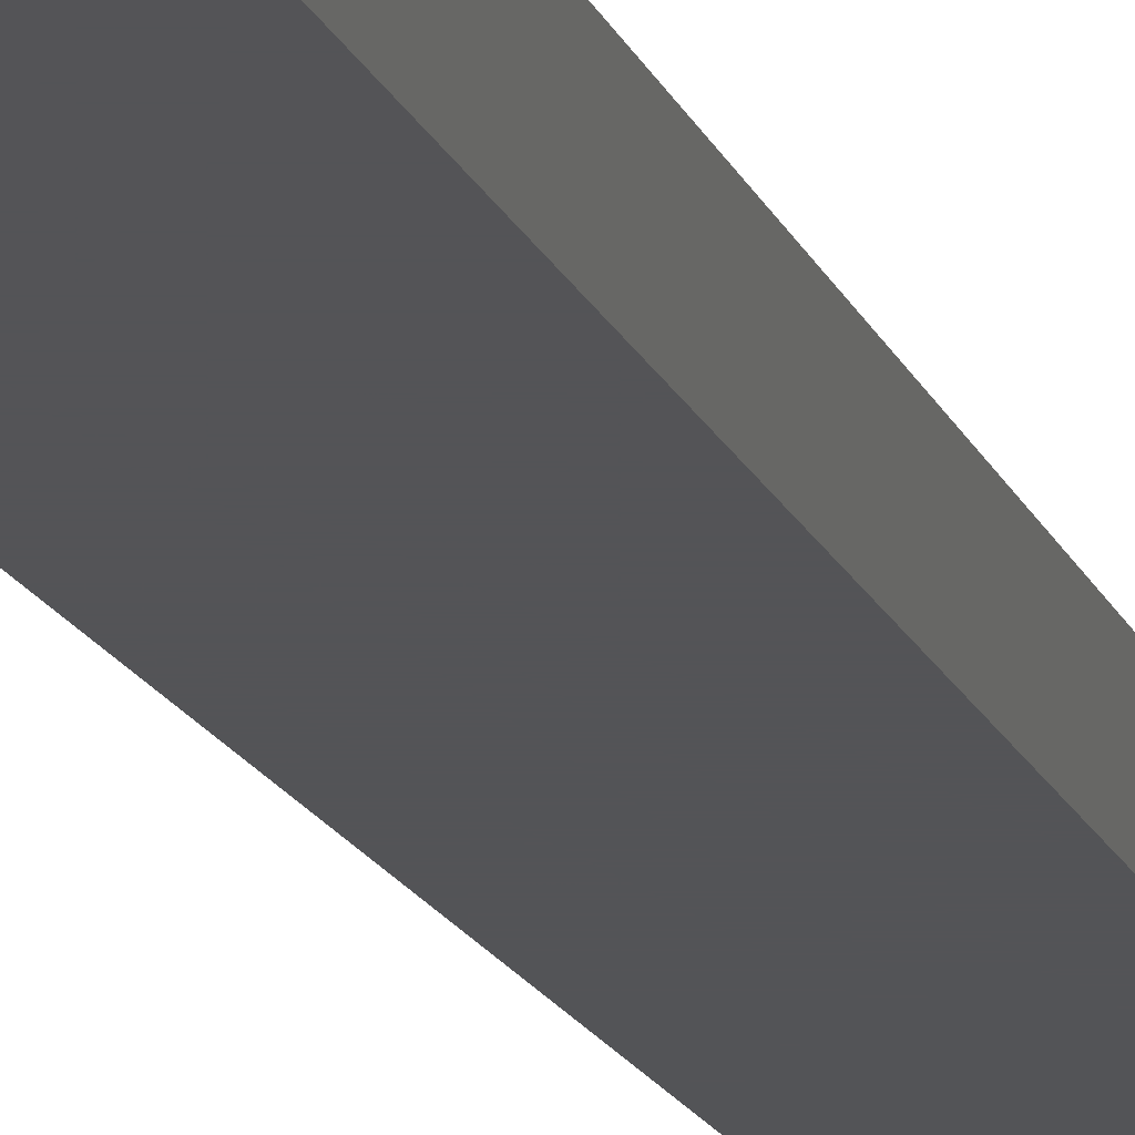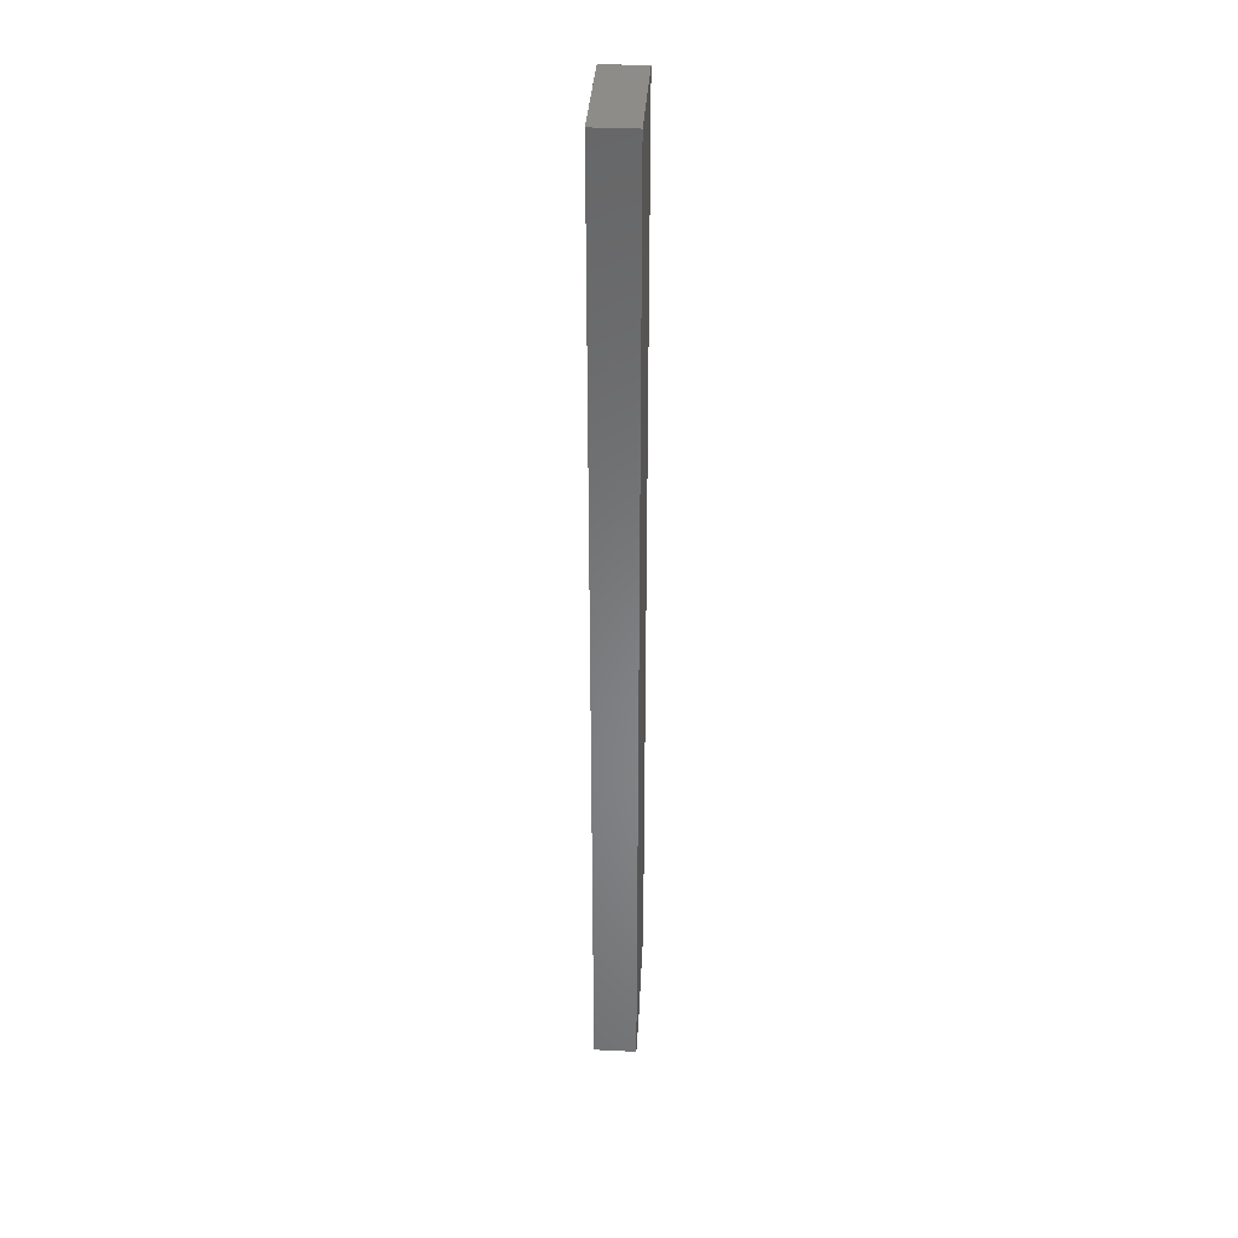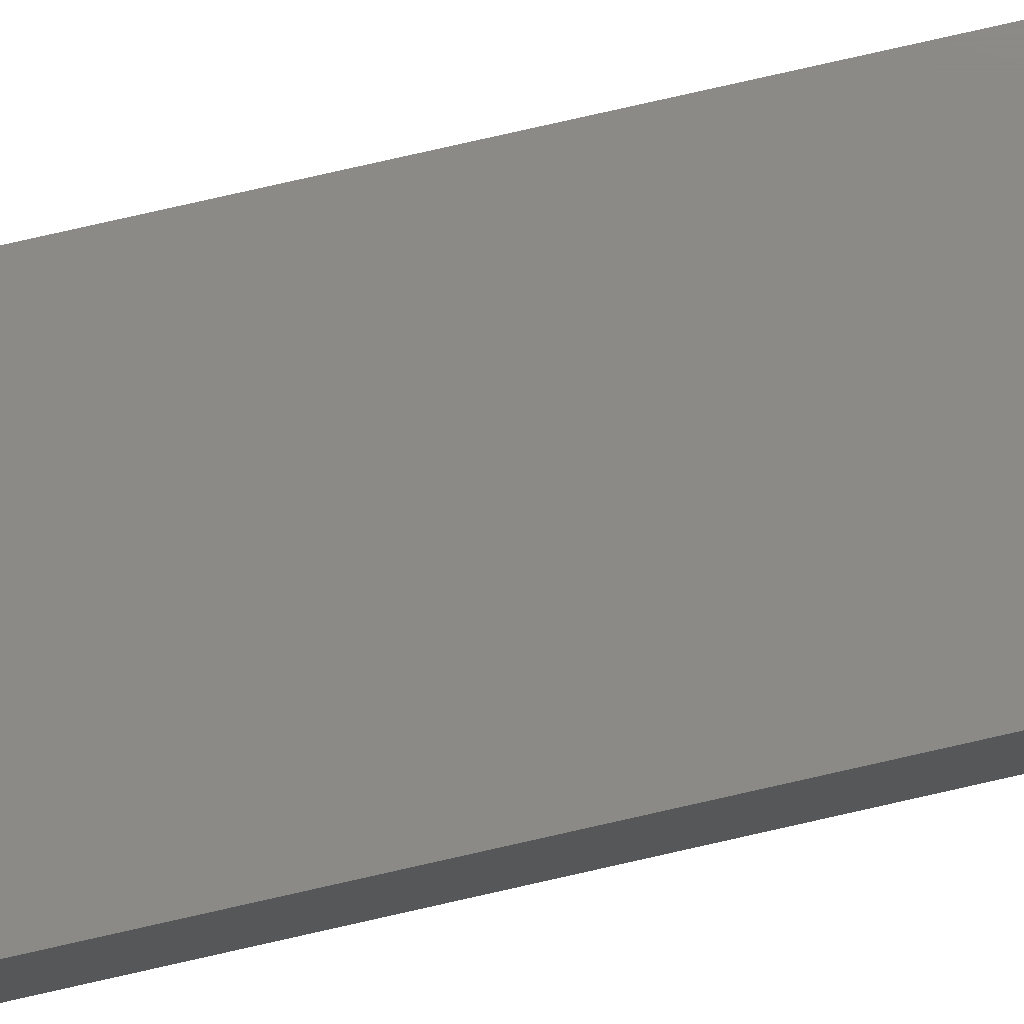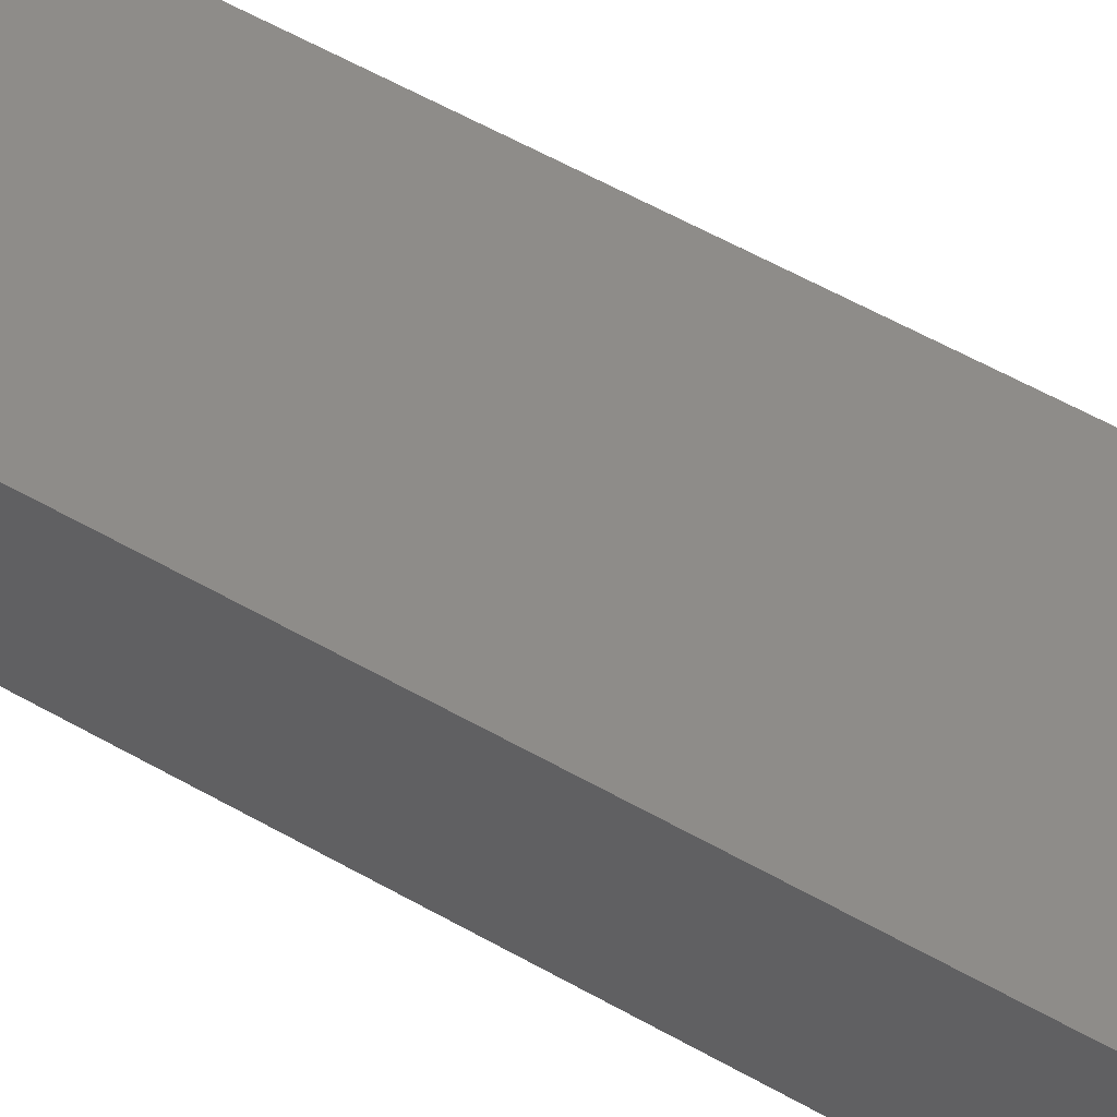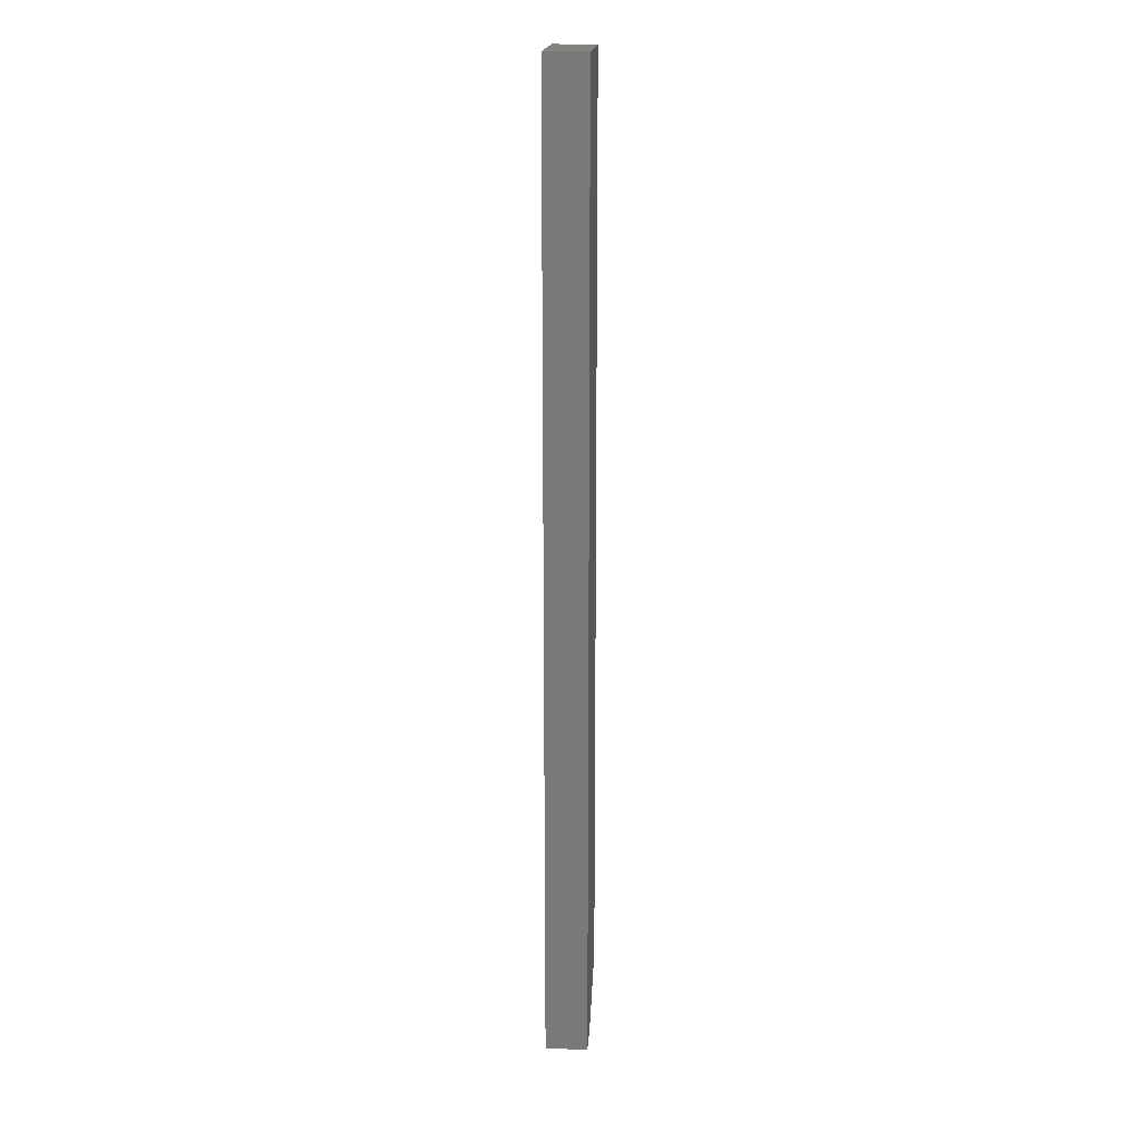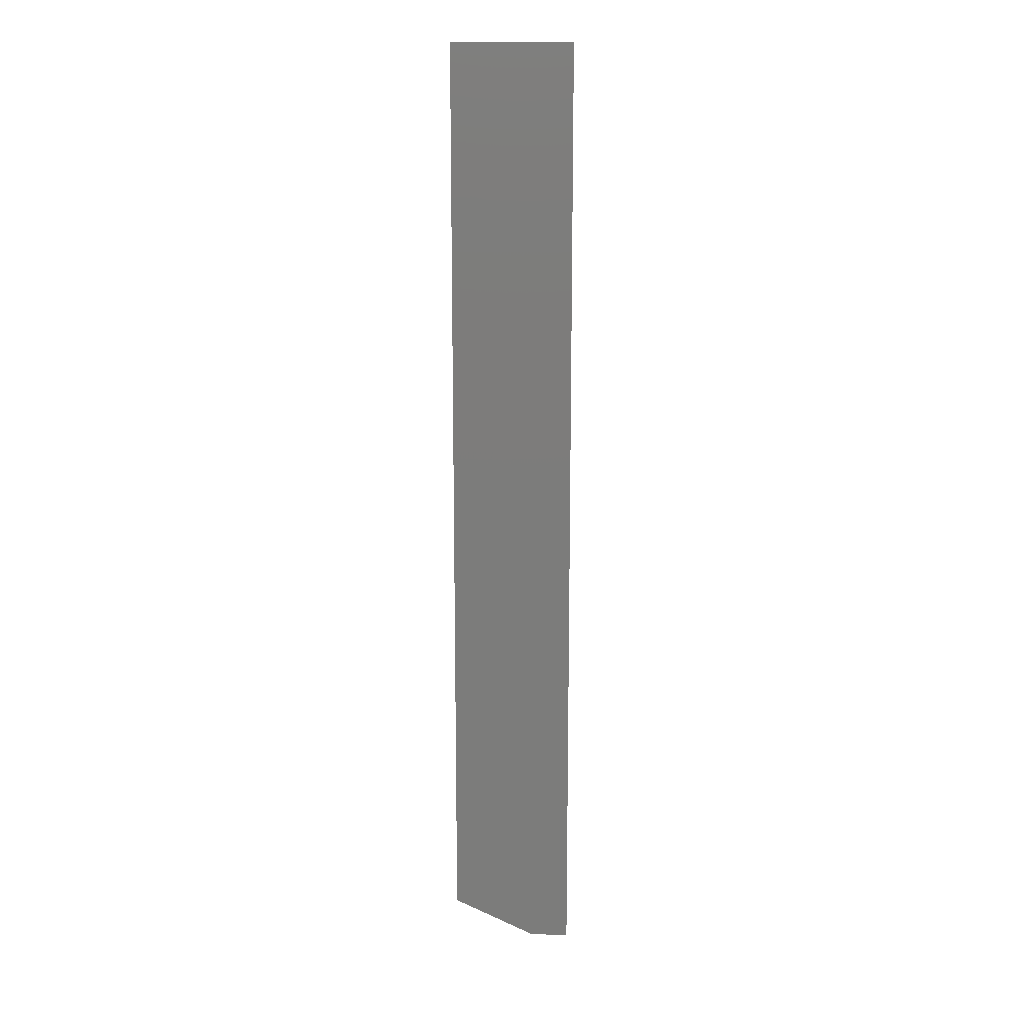
<metadata>
{"format":"stl","ext":"stl","renderer":"f3d","projection":"perspective","resolution":1024,"background":"white","views":[{"elev":-12.4,"azim":-167.2,"up":"+Y"},{"elev":35.9,"azim":93.6,"up":"+Z"},{"elev":77.8,"azim":77.2,"up":"+Y"},{"elev":38.0,"azim":129.0,"up":"+Y"},{"elev":17.8,"azim":93.8,"up":"+Z"},{"elev":14.4,"azim":0.2,"up":"+Z"}]}
</metadata>
<code>
# stl→obj: 10 verts, 16 faces
v 0.593 -0.007812 0.75
v 0.5703 -0.007812 0.75
v 0.593 -0.007812 0.5703
v 0.5703 -0.007812 0.5781
v 0.5859 -0.007812 0.5703
v 0.5859 1.735e-18 0.5703
v 0.5703 8.674e-19 0.5781
v 0.593 2.52e-18 0.5703
v 0.5703 1.995e-17 0.75
v 0.593 2.247e-17 0.75
f 1 2 3
f 3 2 4
f 3 4 5
f 6 7 8
f 8 7 9
f 8 9 10
f 2 9 4
f 4 9 7
f 5 6 3
f 3 6 8
f 5 4 6
f 6 4 7
f 1 10 2
f 2 10 9
f 3 8 1
f 1 8 10

</code>
